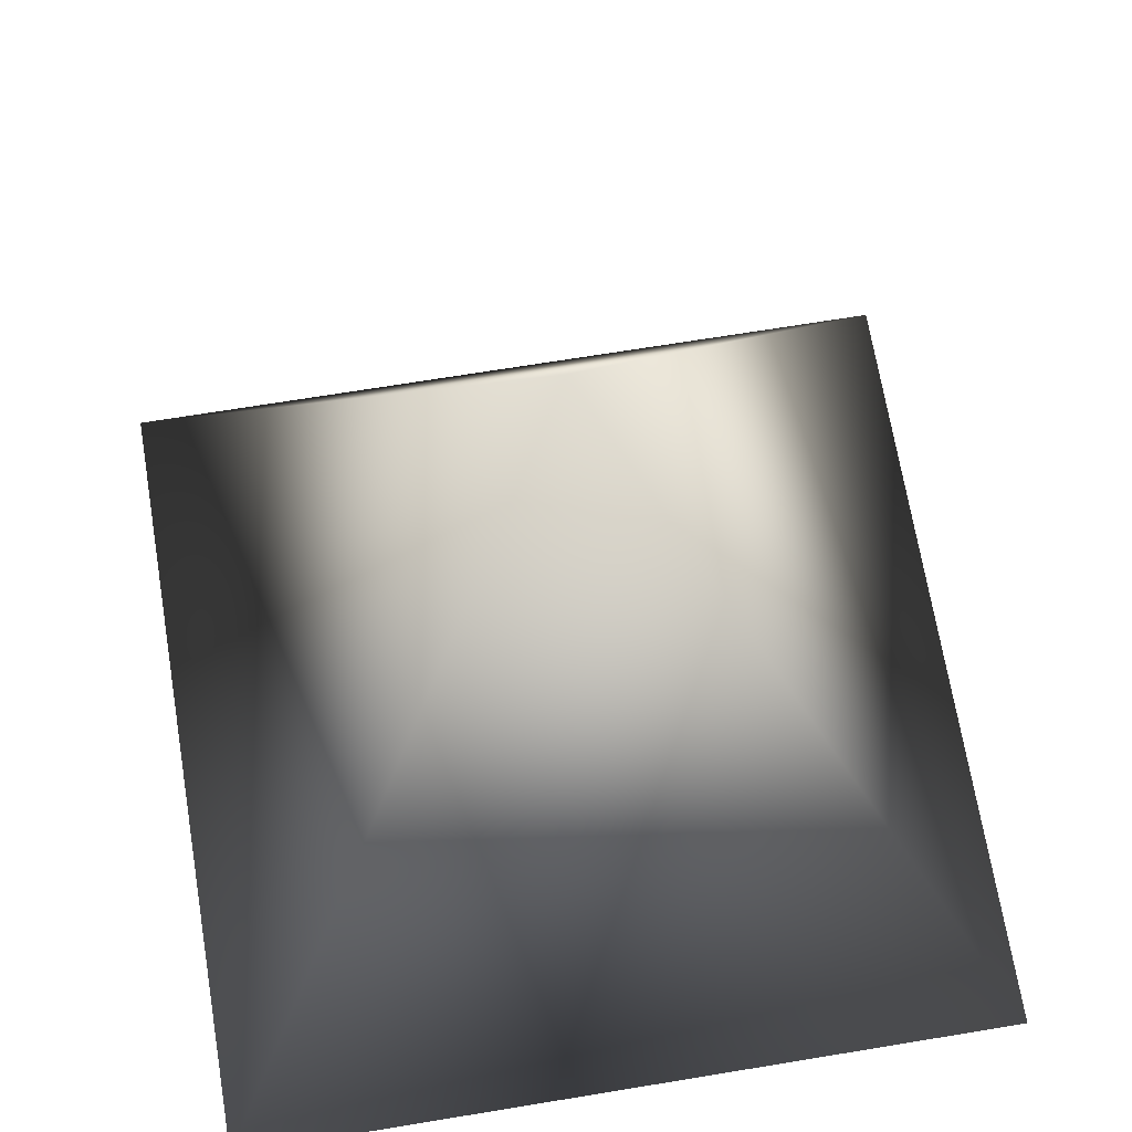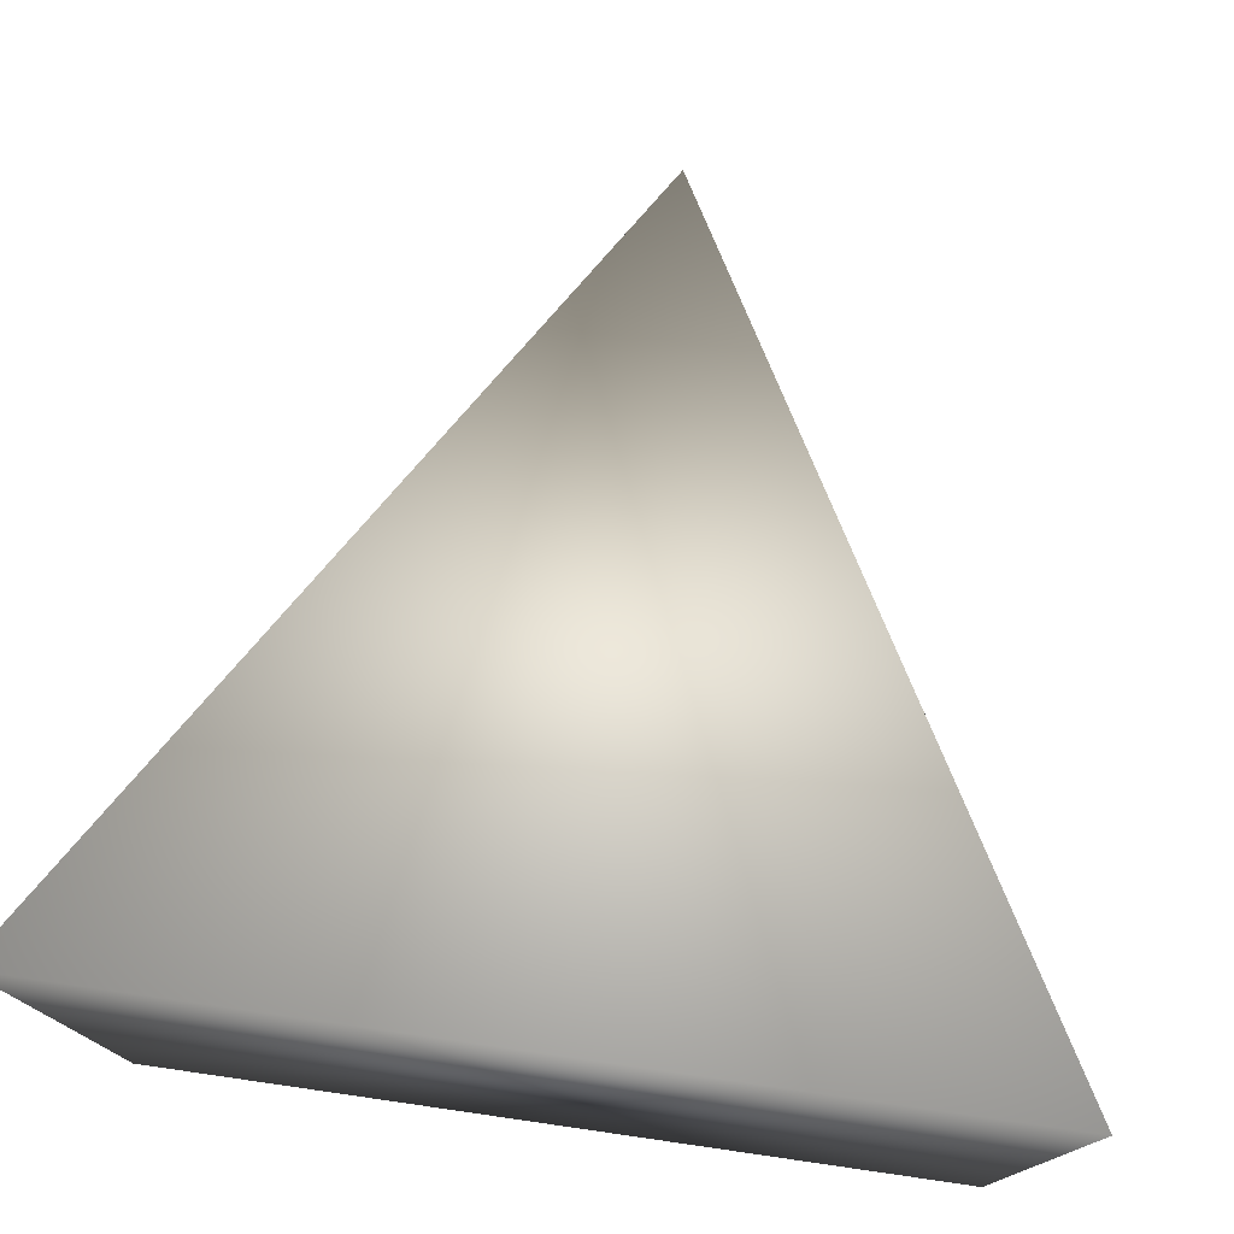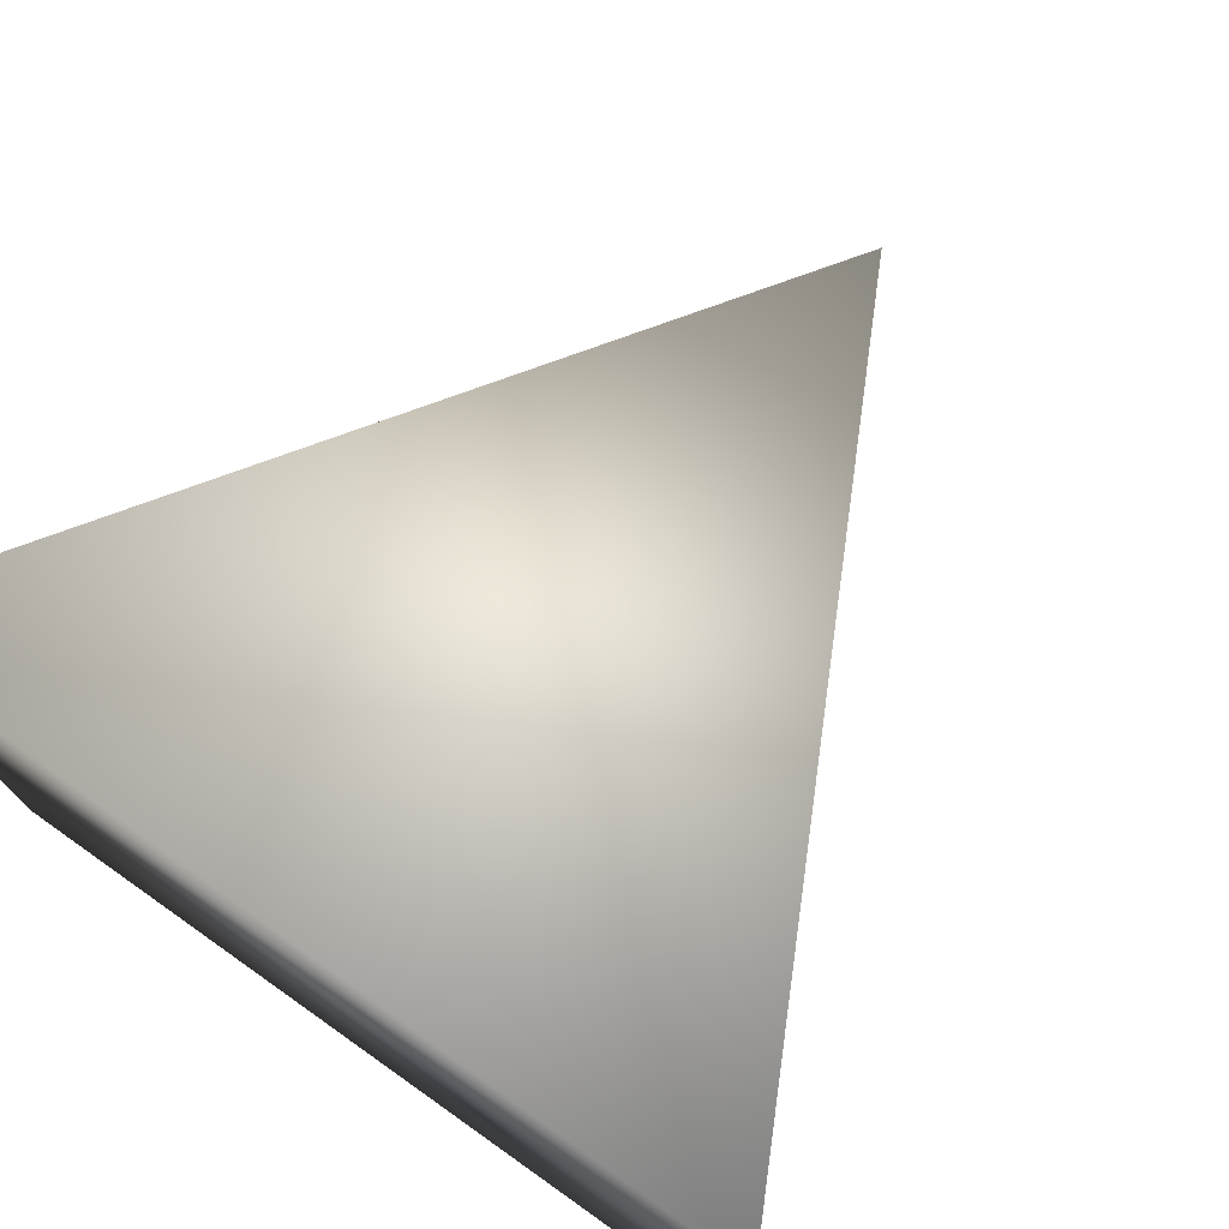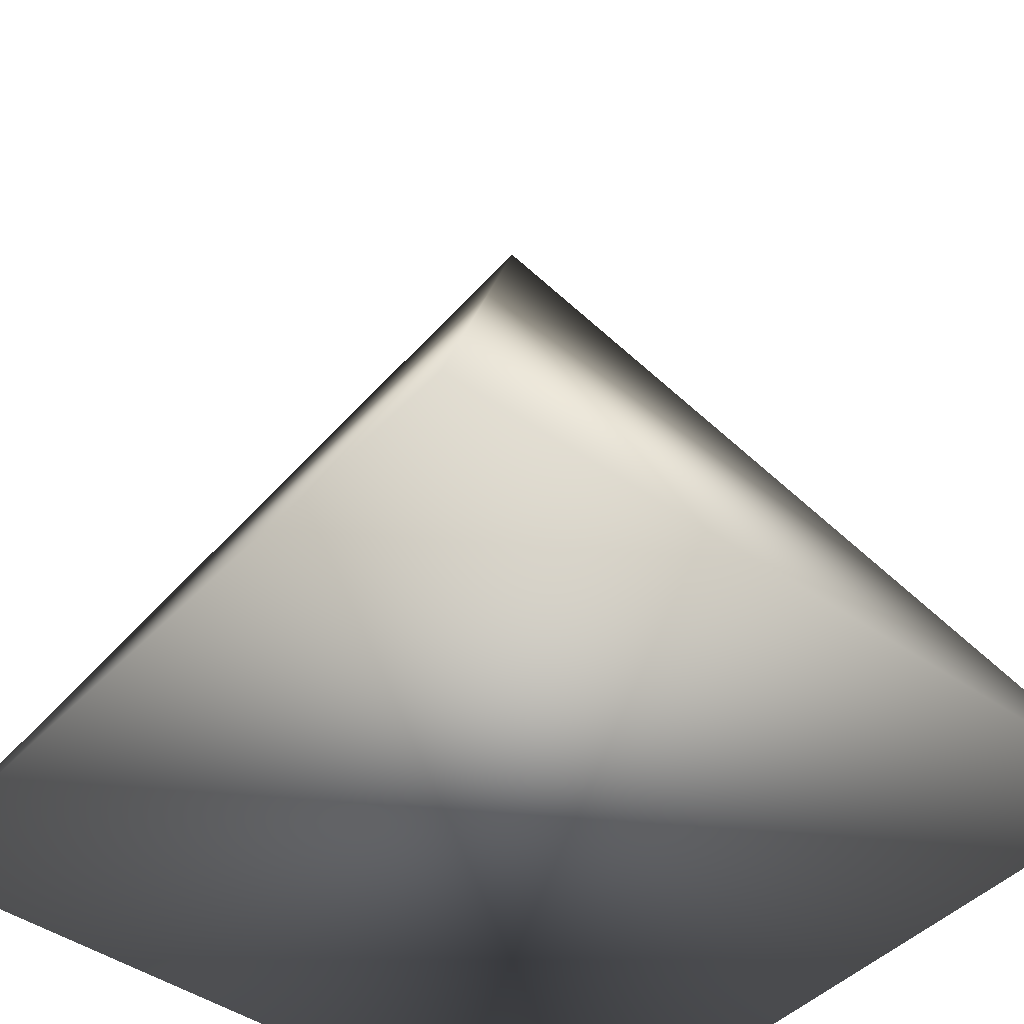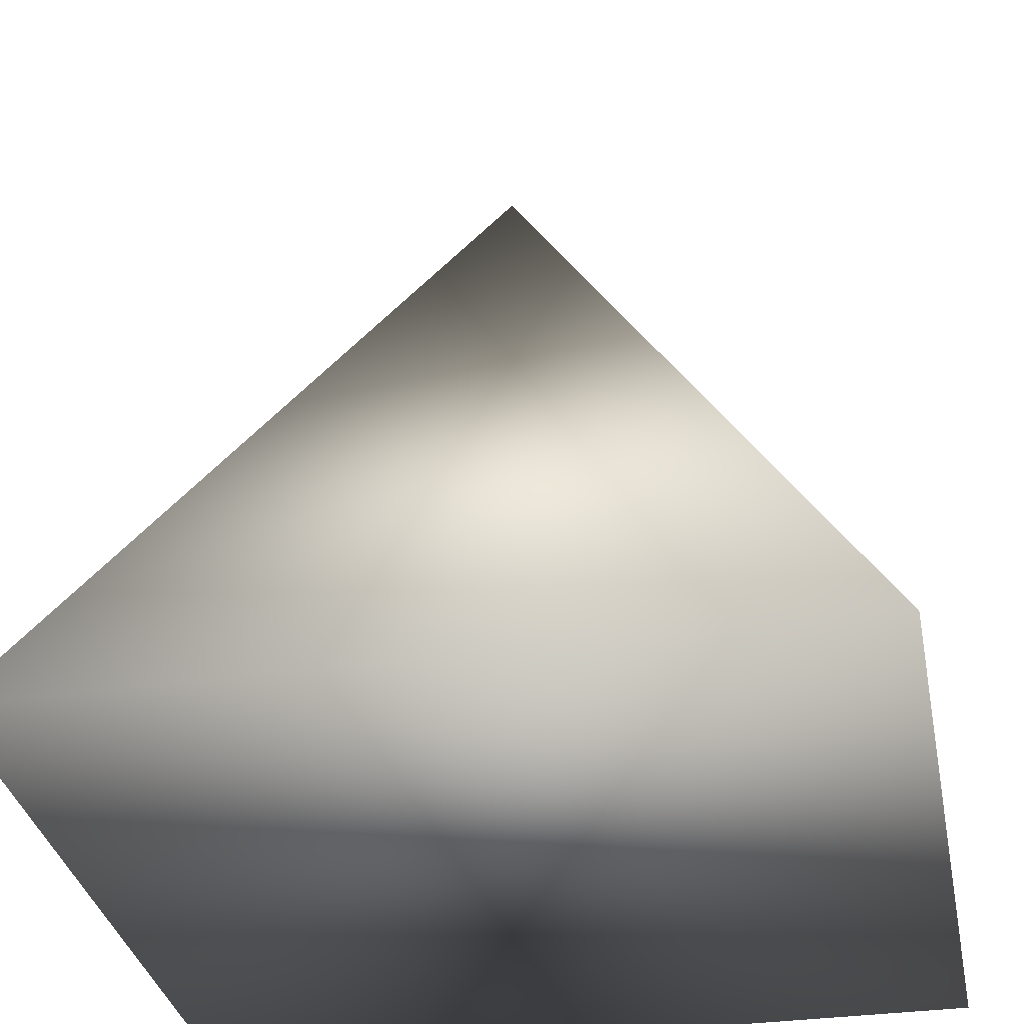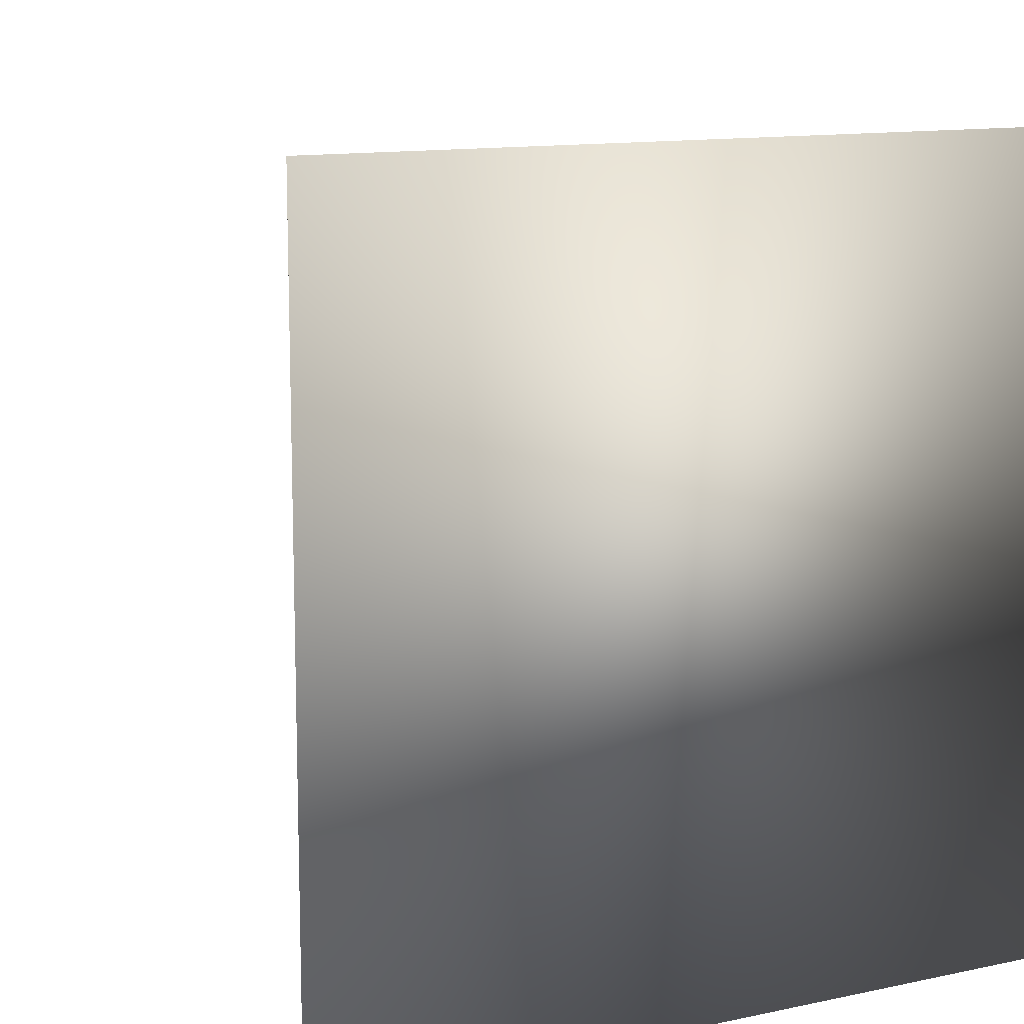
<metadata>
{"format":"obj","ext":"obj","renderer":"f3d","projection":"perspective","resolution":1024,"background":"white","views":[{"elev":67.9,"azim":170.6,"up":"+Y"},{"elev":77.4,"azim":8.2,"up":"+Z"},{"elev":76.3,"azim":35.3,"up":"+Z"},{"elev":-44.2,"azim":50.4,"up":"+Y"},{"elev":-33.3,"azim":100.9,"up":"+Y"},{"elev":12.2,"azim":-26.9,"up":"+Z"}]}
</metadata>
<code>
o pyramid
v 0 2.5 -0
v -1.25 -0 -1.25
v 1.25 -0 -1.25
v 1.25 0 1.25
v -1.25 0 1.25
f 1 3 2
f 1 4 3
f 1 5 4
f 1 2 5
f 3 5 2
f 3 4 5

</code>
